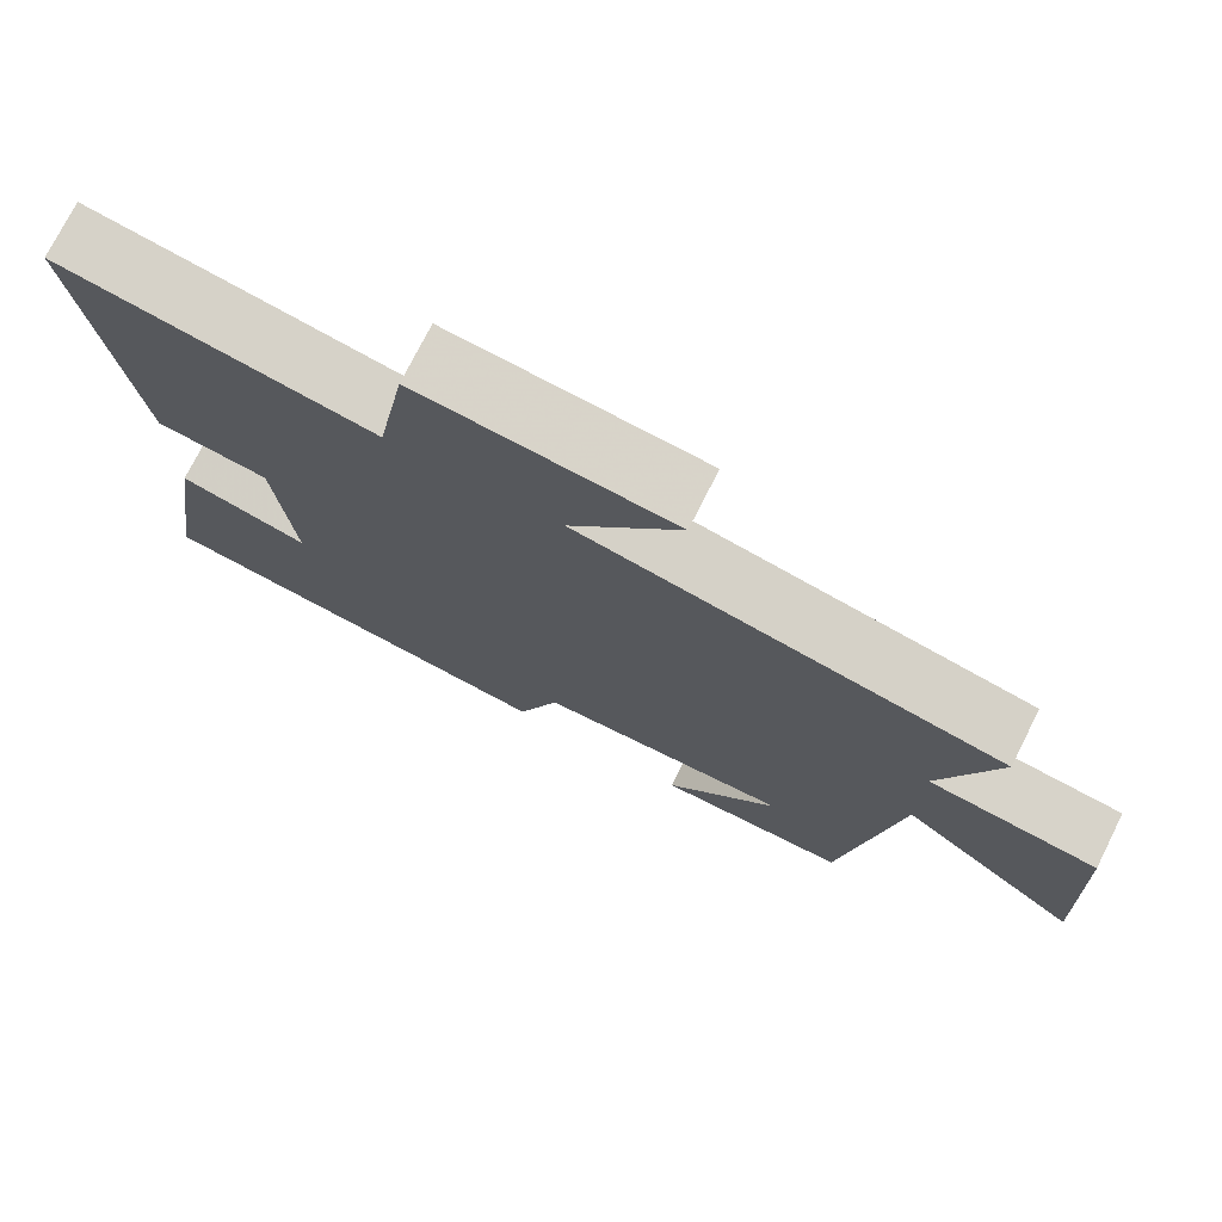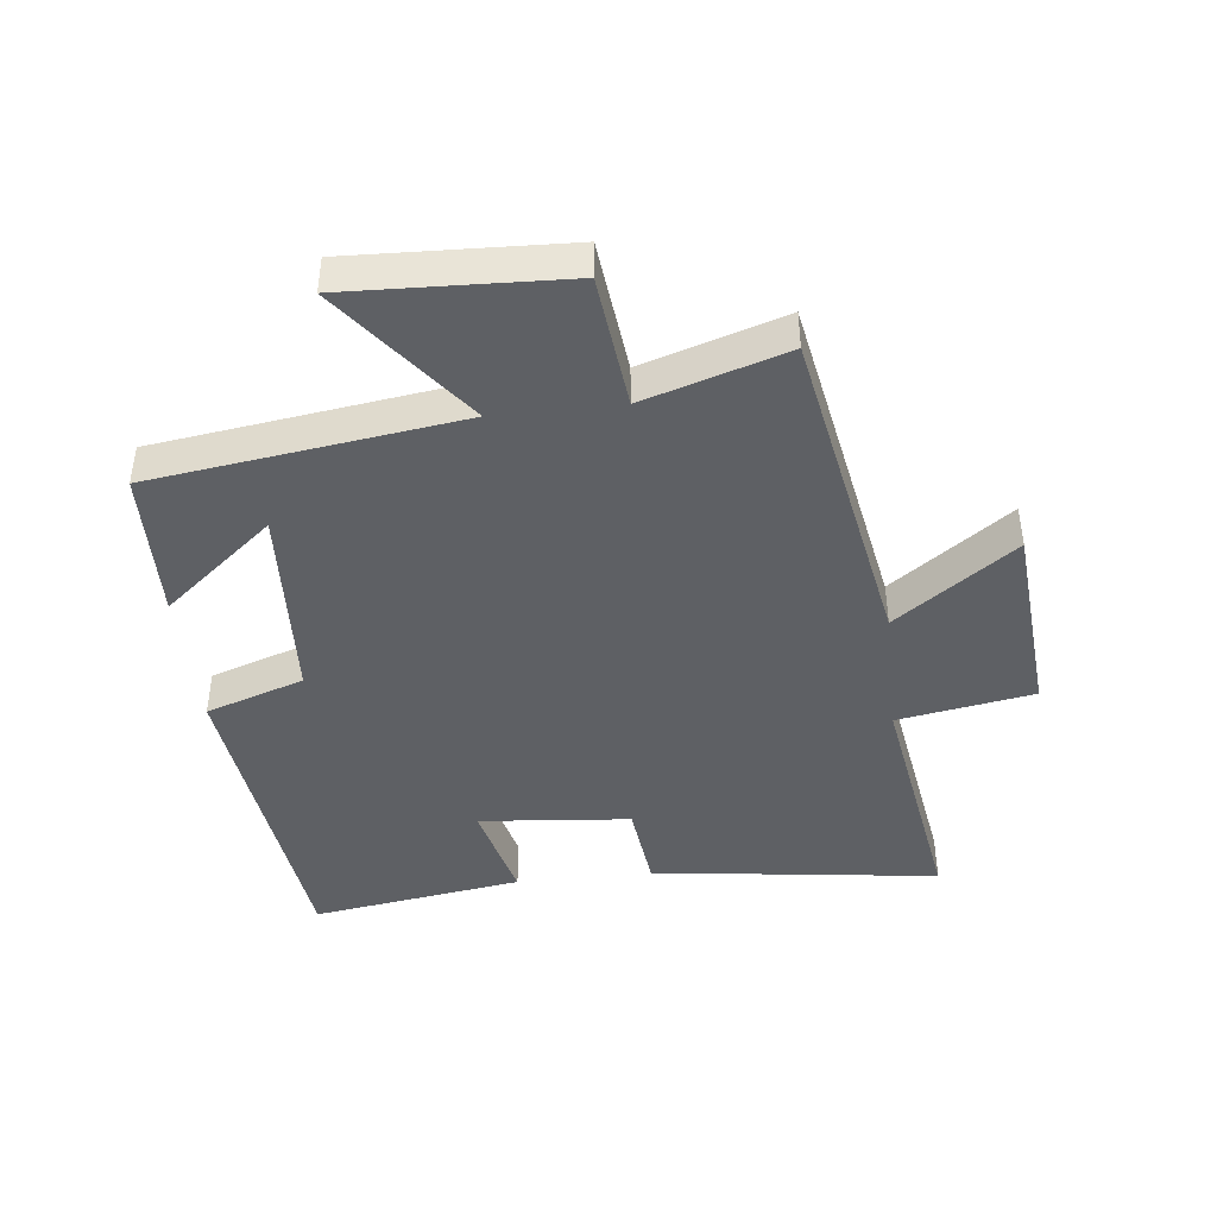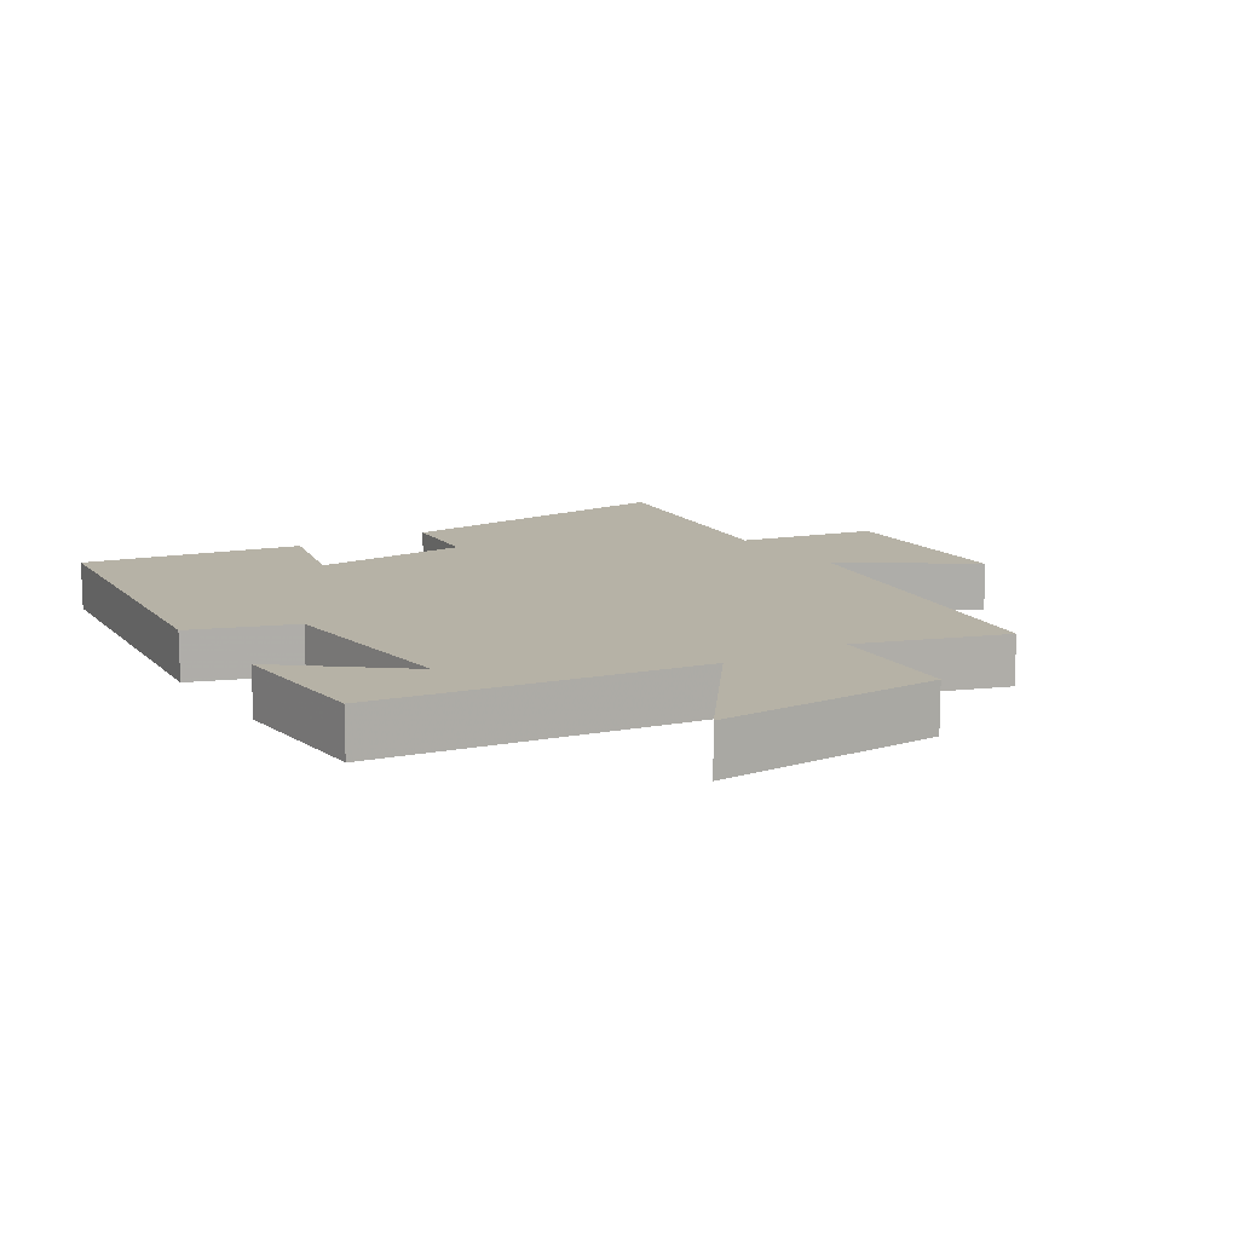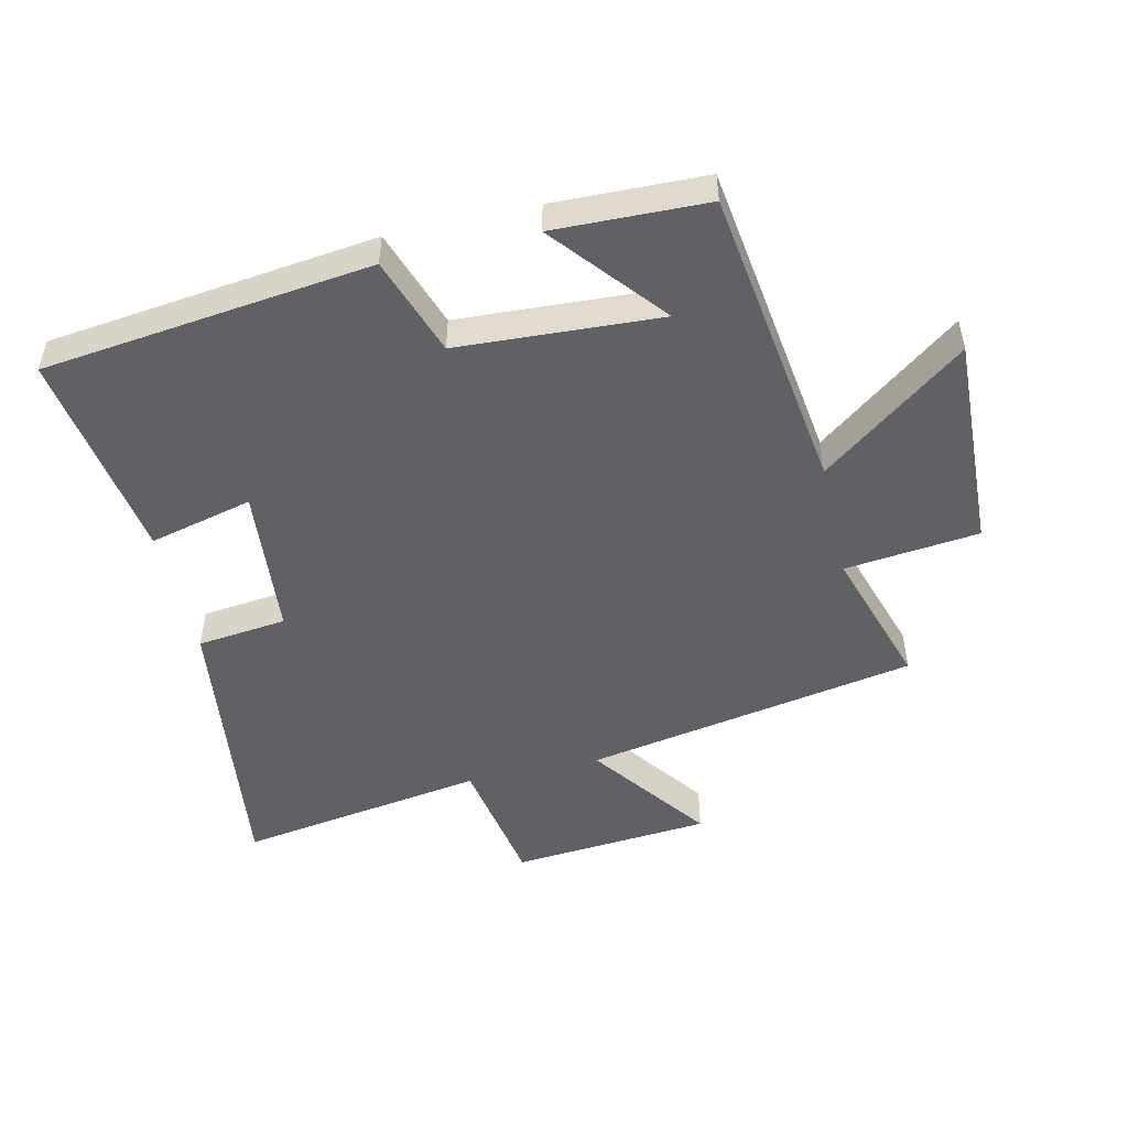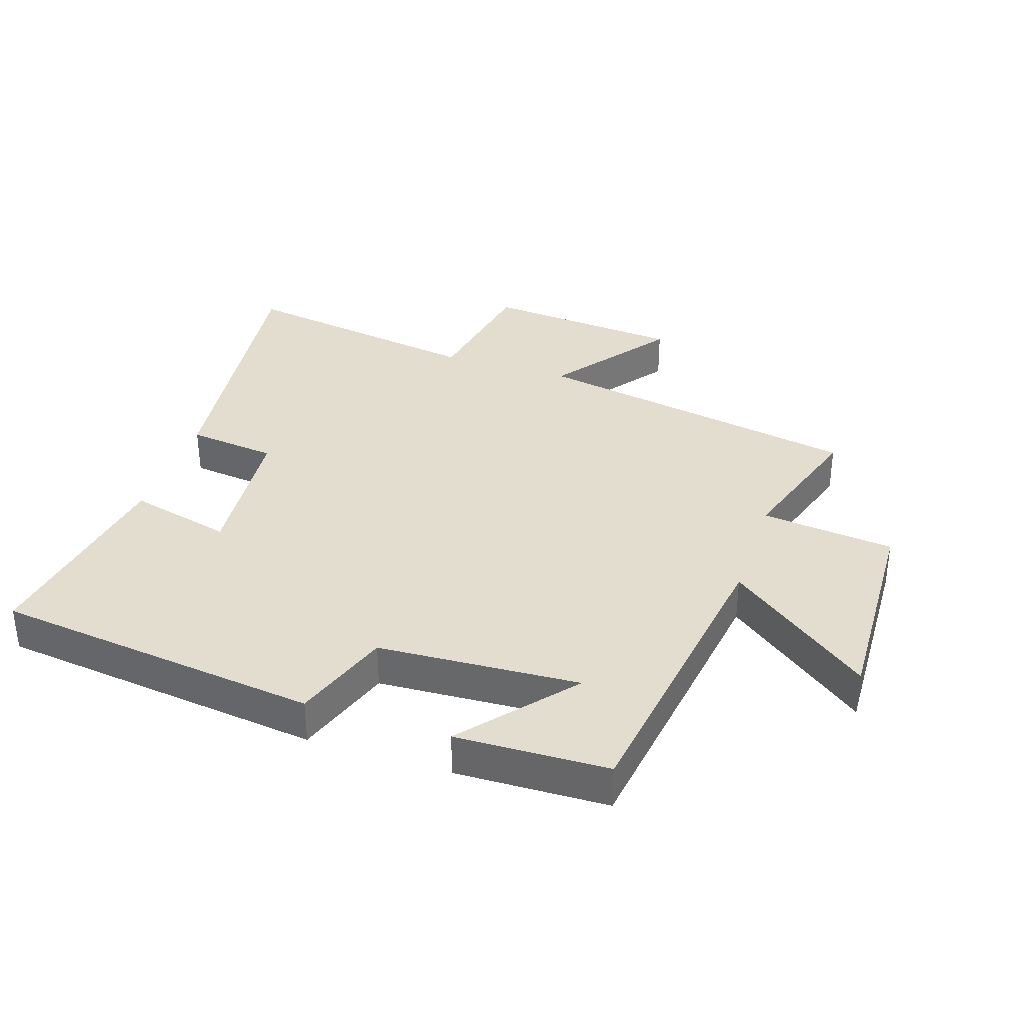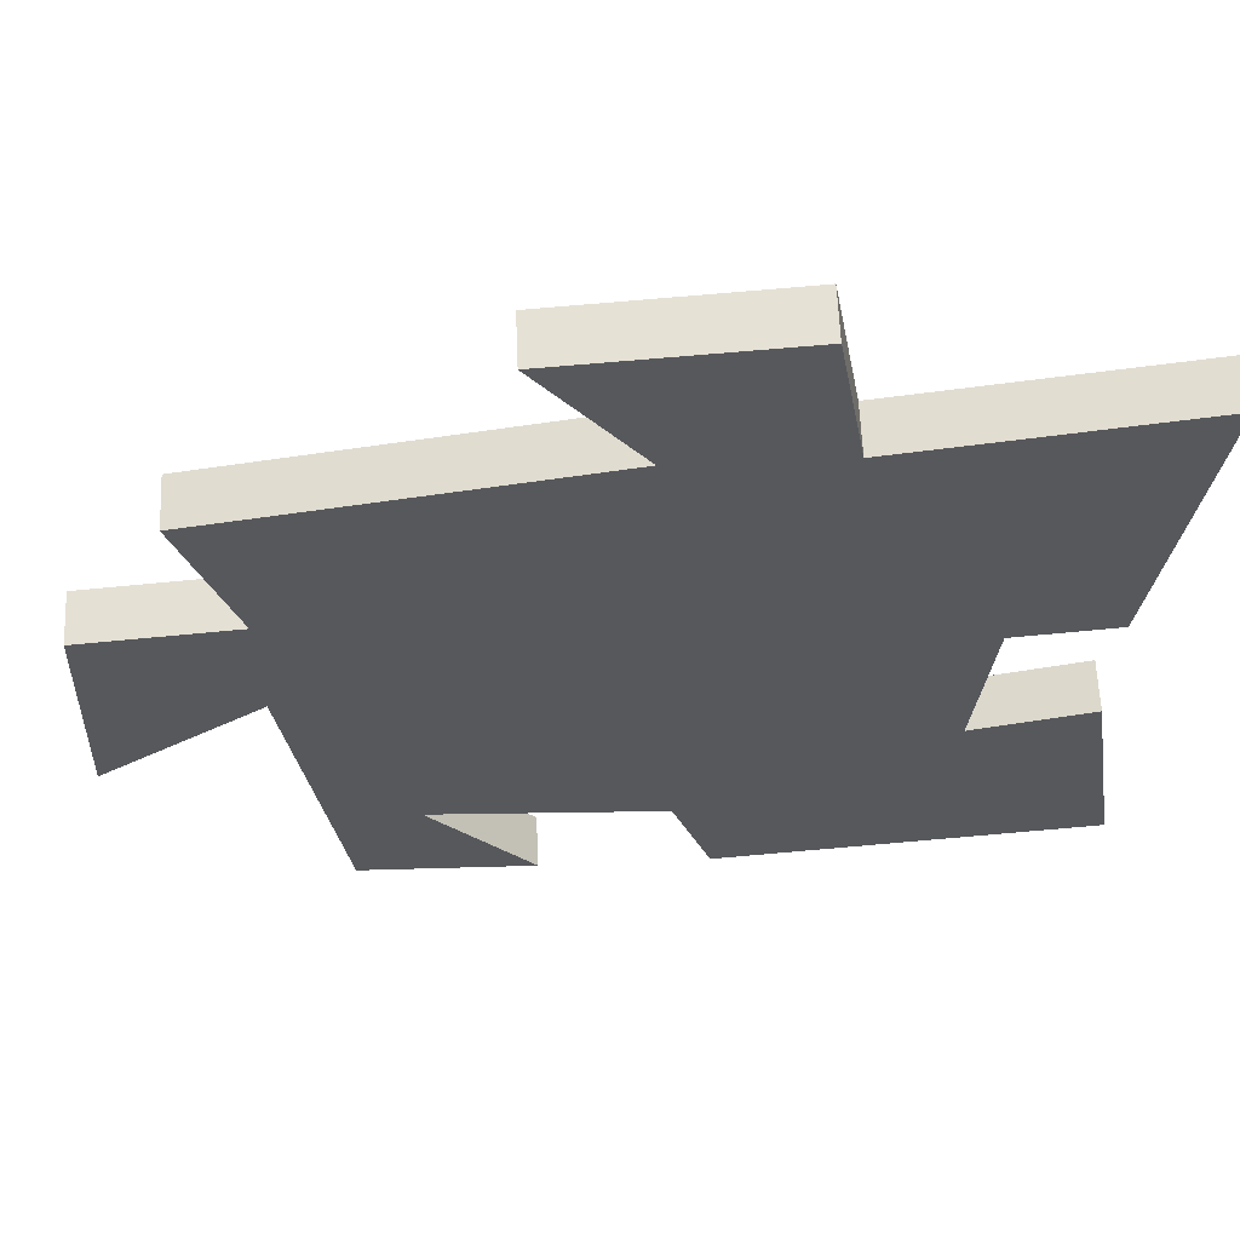
<metadata>
{"format":"obj","ext":"obj","renderer":"f3d","projection":"perspective","resolution":1024,"background":"white","views":[{"elev":74.8,"azim":-153.3,"up":"+Z"},{"elev":-42.9,"azim":-83.6,"up":"+Y"},{"elev":12.2,"azim":-122.7,"up":"+Y"},{"elev":-49.6,"azim":-167.0,"up":"+Y"},{"elev":35.0,"azim":-161.6,"up":"+Y"},{"elev":61.4,"azim":-2.4,"up":"+Z"}]}
</metadata>
<code>
v -0.57 0.07 0.404
v -0.047 0.07 0.5
v -0.184 0.07 0.687
v 0.13 0.07 0.713
v 0.167 0.07 0.5
v 0.559 0.07 0.562
v 0.5 0.07 0.109
v 0.359 0.07 0.093
v 0.337 0.07 -0.145
v 0.5 0.07 -0.105
v 0.551 0.07 -0.439
v 0.035 0.07 -0.5
v -0.018 0.07 -0.345
v -0.336 0.07 -0.327
v -0.193 0.07 -0.5
v -0.433 0.07 -0.493
v -0.5 0.07 -0.01
v -0.725 0.07 -0.181
v -0.711 0.07 0.159
v -0.5 0.07 0.182
v -0.57 0 0.404
v -0.047 0 0.5
v -0.184 0 0.687
v 0.13 0 0.713
v 0.167 0 0.5
v 0.559 0 0.562
v 0.5 0 0.109
v 0.359 0 0.093
v 0.337 0 -0.145
v 0.5 0 -0.105
v 0.551 0 -0.439
v 0.035 0 -0.5
v -0.018 0 -0.345
v -0.336 0 -0.327
v -0.193 0 -0.5
v -0.433 0 -0.493
v -0.5 0 -0.01
v -0.725 0 -0.181
v -0.711 0 0.159
v -0.5 0 0.182
f 17 18 19 20
f 16 17 20
f 14 15 16
f 14 16 20
f 20 1 2
f 14 20 2
f 13 14 2
f 11 12 13
f 10 11 13
f 9 10 13
f 8 9 13 2
f 5 6 7 8
f 2 3 4 5
f 2 5 8
f 40 39 38 37
f 40 37 36
f 36 35 34
f 40 36 34
f 22 21 40
f 22 40 34
f 22 34 33
f 33 32 31
f 33 31 30
f 33 30 29
f 22 33 29 28
f 28 27 26 25
f 25 24 23 22
f 28 25 22
f 1 21 22 2
f 2 22 23 3
f 3 23 24 4
f 4 24 25 5
f 5 25 26 6
f 6 26 27 7
f 7 27 28 8
f 8 28 29 9
f 9 29 30 10
f 10 30 31 11
f 11 31 32 12
f 12 32 33 13
f 13 33 34 14
f 14 34 35 15
f 15 35 36 16
f 16 36 37 17
f 17 37 38 18
f 18 38 39 19
f 19 39 40 20
f 20 40 21 1

</code>
